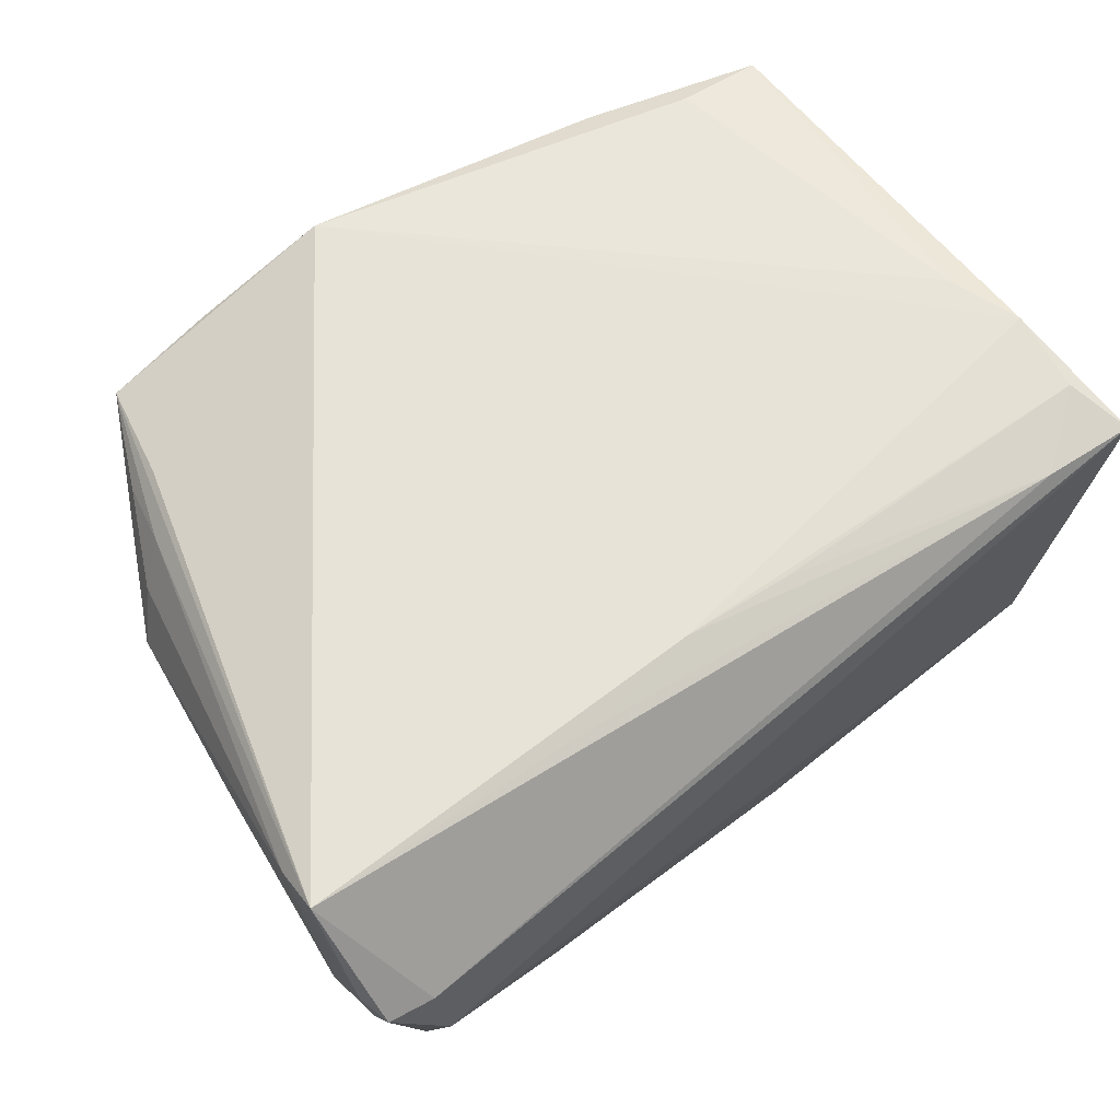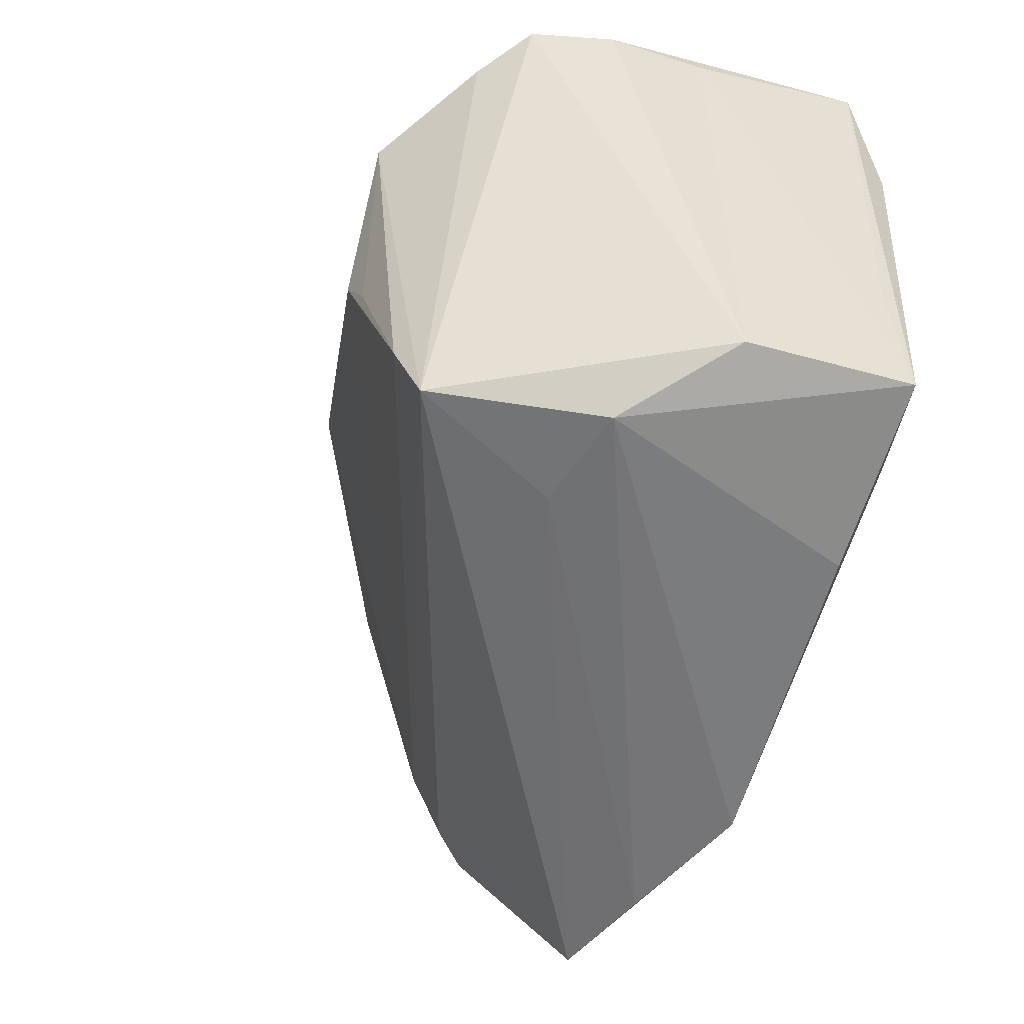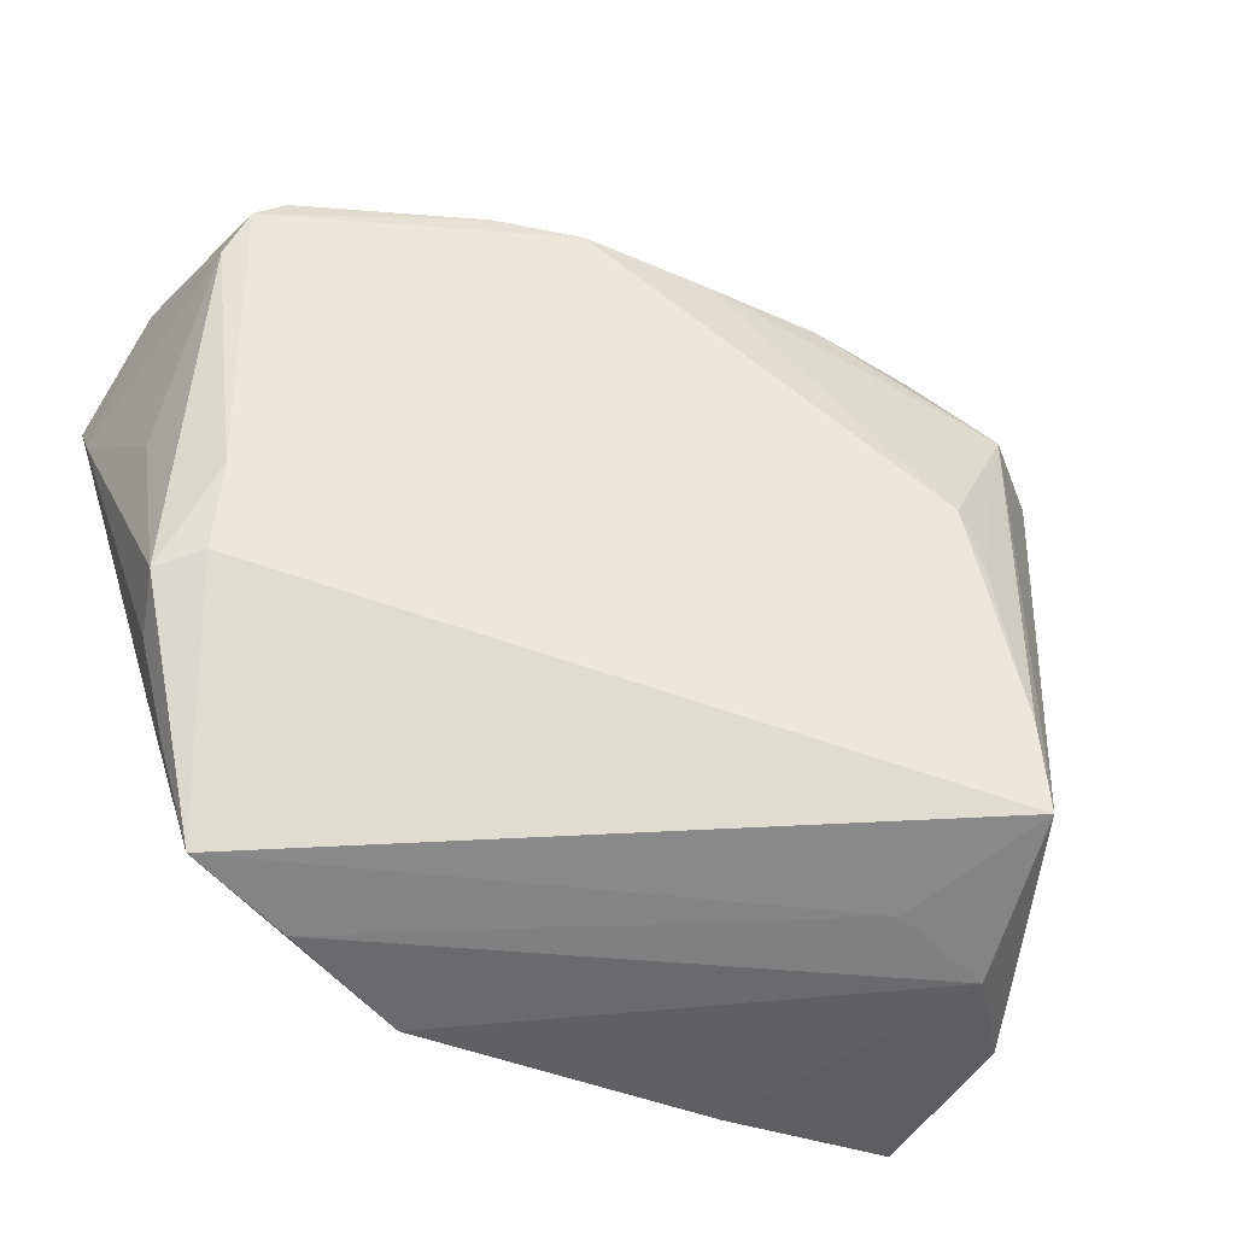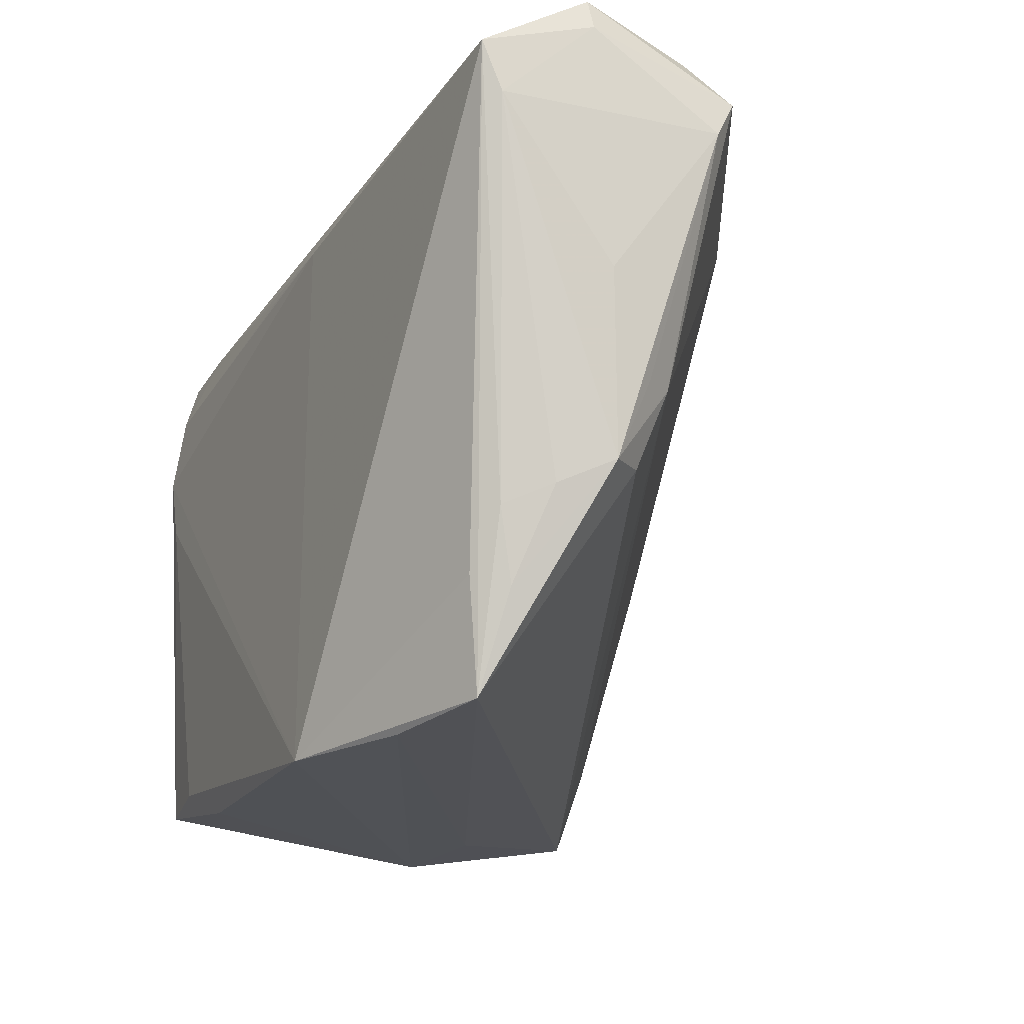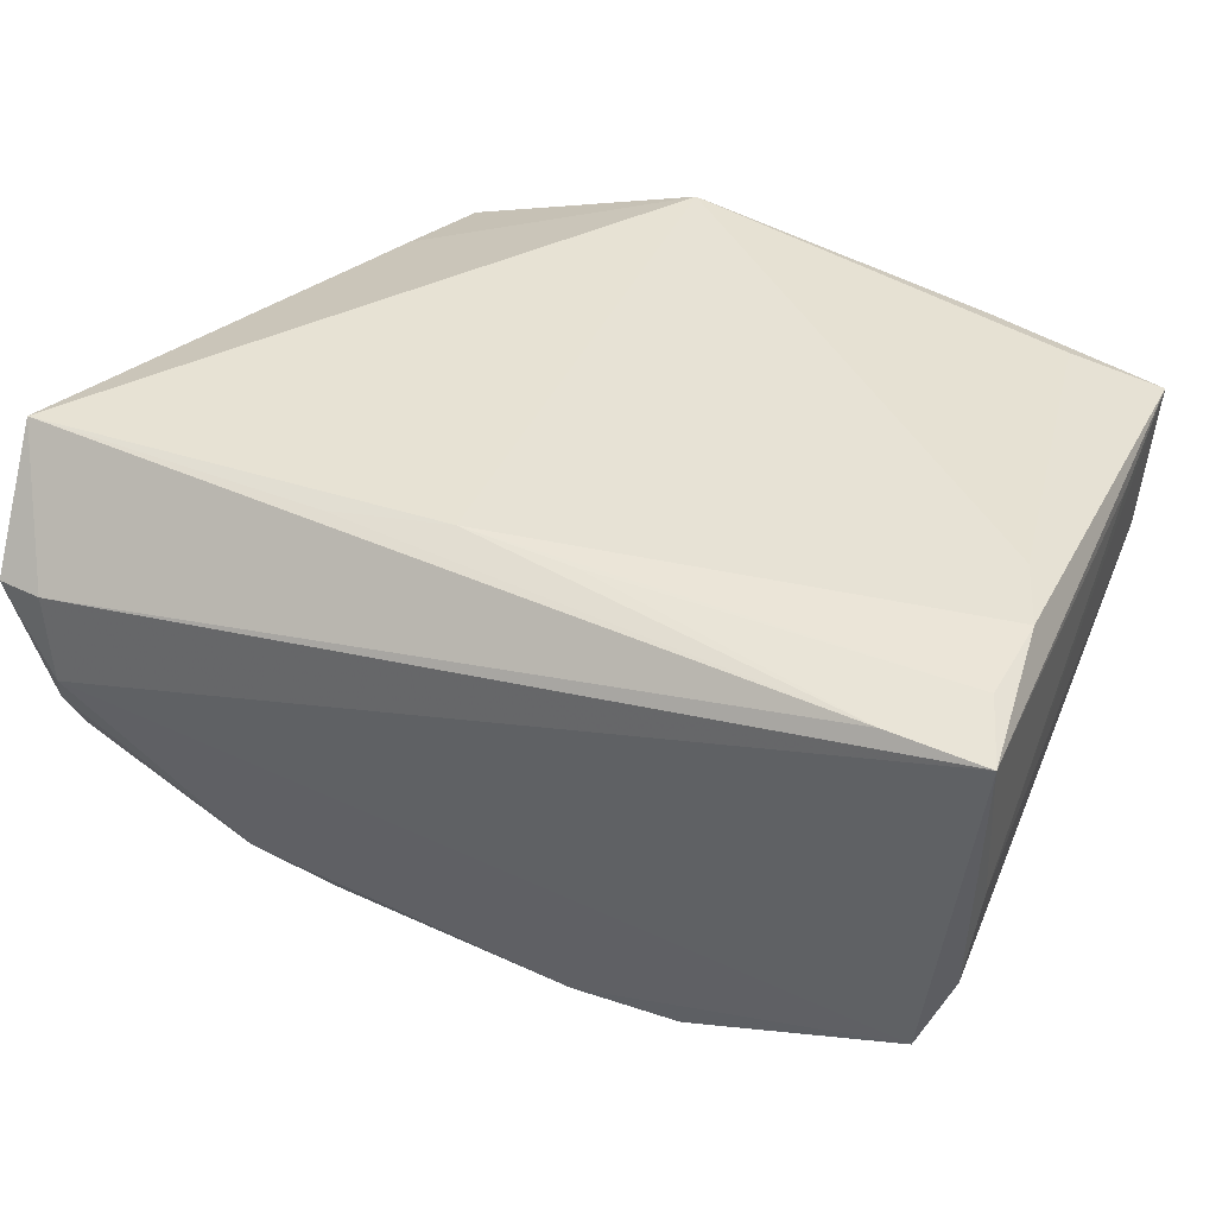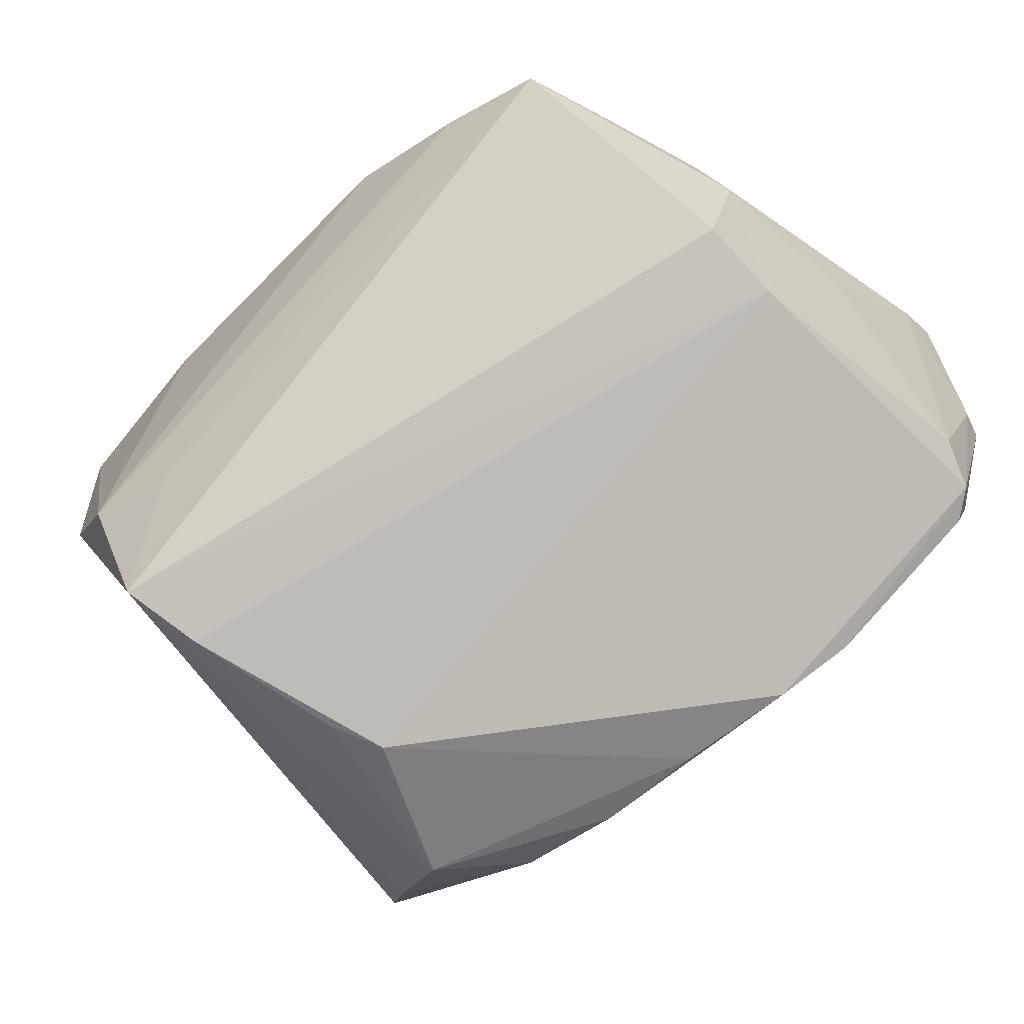
<metadata>
{"format":"obj","ext":"obj","renderer":"f3d","projection":"perspective","resolution":1024,"background":"white","views":[{"elev":62.7,"azim":142.6,"up":"+Z"},{"elev":-52.8,"azim":-111.9,"up":"+Y"},{"elev":-53.8,"azim":145.6,"up":"+Y"},{"elev":-24.7,"azim":63.3,"up":"+Y"},{"elev":39.7,"azim":-157.1,"up":"+Z"},{"elev":-55.9,"azim":38.2,"up":"+Z"}]}
</metadata>
<code>
v 0.00449 0.02873 0.03139
v 0.05493 0.02939 0.03139
v -0.02309 0.002112 -0.03129
v 0.004055 0.03334 -0.0246
v -0.02277 0.03316 -0.02724
v 0.02863 0.0364 -0.01645
v 0.04275 -0.02134 0.02288
v -0.05222 0.0299 0.02925
v -0.02672 -0.004354 -0.03024
v -0.009758 0.03386 -0.02654
v 0.04658 -0.004776 0.003559
v 0.03563 -0.04129 0.02211
v 0.03837 -0.02822 0.02448
v 0.04094 -0.0298 0.02065
v 0.01921 0.03425 -0.0215
v -0.04327 0.03687 0.02747
v -0.05022 0.01088 0.03026
v -0.04351 -0.03094 0.02788
v 0.005774 -0.04099 0.03139
v -0.0356 -0.03395 -0.02509
v 0.01871 0.03084 0.03055
v -0.0534 -0.03191 0.005806
v 0.04528 -0.01501 0.00721
v -0.04214 -0.03719 -0.005121
v 0.0547 0.02344 0.02872
v -0.05477 -0.03101 0.02598
v -0.05443 0.03193 0.004771
v -0.05328 0.01991 0.03027
v -0.04939 0.03488 -0.01704
v -0.05323 0.03333 -0.007288
v -0.03274 -0.0239 -0.02758
v 0.04927 -0.01622 0.01174
v 0.0473 0.04187 0.006431
v -0.04381 0.03017 -0.02251
v 0.04837 0.04107 0.01724
v 0.02224 -0.04187 0.02559
v -0.008925 0.02955 0.03076
v 0.04936 -0.00557 0.007458
v 0.05477 0.03609 0.01686
v -0.02933 -0.03701 -0.007519
v -0.03232 -0.03633 0.02724
v 0.05231 0.006079 0.0135
v -0.03227 0.02854 -0.02772
v -0.03631 0.02946 -0.02593
v 0.04896 0.036 -0.005107
v 0.0523 0.033 -0.003428
v 0.04623 -0.01914 0.01786
v -0.05493 -0.01374 0.02438
v -0.05493 0.03748 0.02678
v 0.05386 0.04021 0.01719
v -0.03168 0.02293 -0.03139
v 0.04921 0.03931 0.00133
v 0.05373 0.02715 -0.000273
f 29 22 30
f 20 22 29
f 49 29 30
f 12 19 36
f 1 19 2
f 28 19 1
f 24 22 20
f 36 19 24
f 28 49 26
f 22 24 26
f 34 51 20
f 20 29 34
f 2 35 16
f 35 49 16
f 2 19 13
f 13 12 2
f 19 12 13
f 23 12 20
f 32 12 23
f 50 35 2
f 32 53 42
f 40 12 36
f 36 24 40
f 20 12 40
f 40 24 20
f 41 24 19
f 41 26 24
f 19 18 41
f 41 18 26
f 48 26 49
f 51 5 10
f 10 5 29
f 29 5 44
f 44 34 29
f 51 34 44
f 21 1 2
f 2 16 21
f 21 16 1
f 28 1 8
f 8 49 28
f 8 16 49
f 25 47 32
f 32 42 25
f 25 42 53
f 14 12 32
f 32 47 14
f 32 23 11
f 11 46 53
f 15 46 11
f 11 3 15
f 11 23 20
f 39 50 2
f 2 25 39
f 39 25 53
f 53 46 39
f 39 46 50
f 20 51 31
f 31 11 20
f 3 11 31
f 17 19 28
f 17 18 19
f 28 26 17
f 26 18 17
f 27 49 30
f 27 48 49
f 30 22 27
f 22 26 27
f 26 48 27
f 4 10 15
f 51 10 4
f 15 3 4
f 4 3 51
f 43 5 51
f 51 44 43
f 43 44 5
f 1 16 37
f 37 8 1
f 16 8 37
f 47 25 7
f 7 14 47
f 12 14 7
f 2 12 7
f 7 25 2
f 35 50 33
f 33 10 29
f 33 49 35
f 29 49 33
f 38 53 32
f 32 11 38
f 38 11 53
f 51 3 9
f 9 31 51
f 3 31 9
f 6 46 15
f 15 10 6
f 10 33 6
f 50 46 52
f 52 33 50
f 52 6 33
f 46 6 45
f 45 52 46
f 6 52 45

</code>
